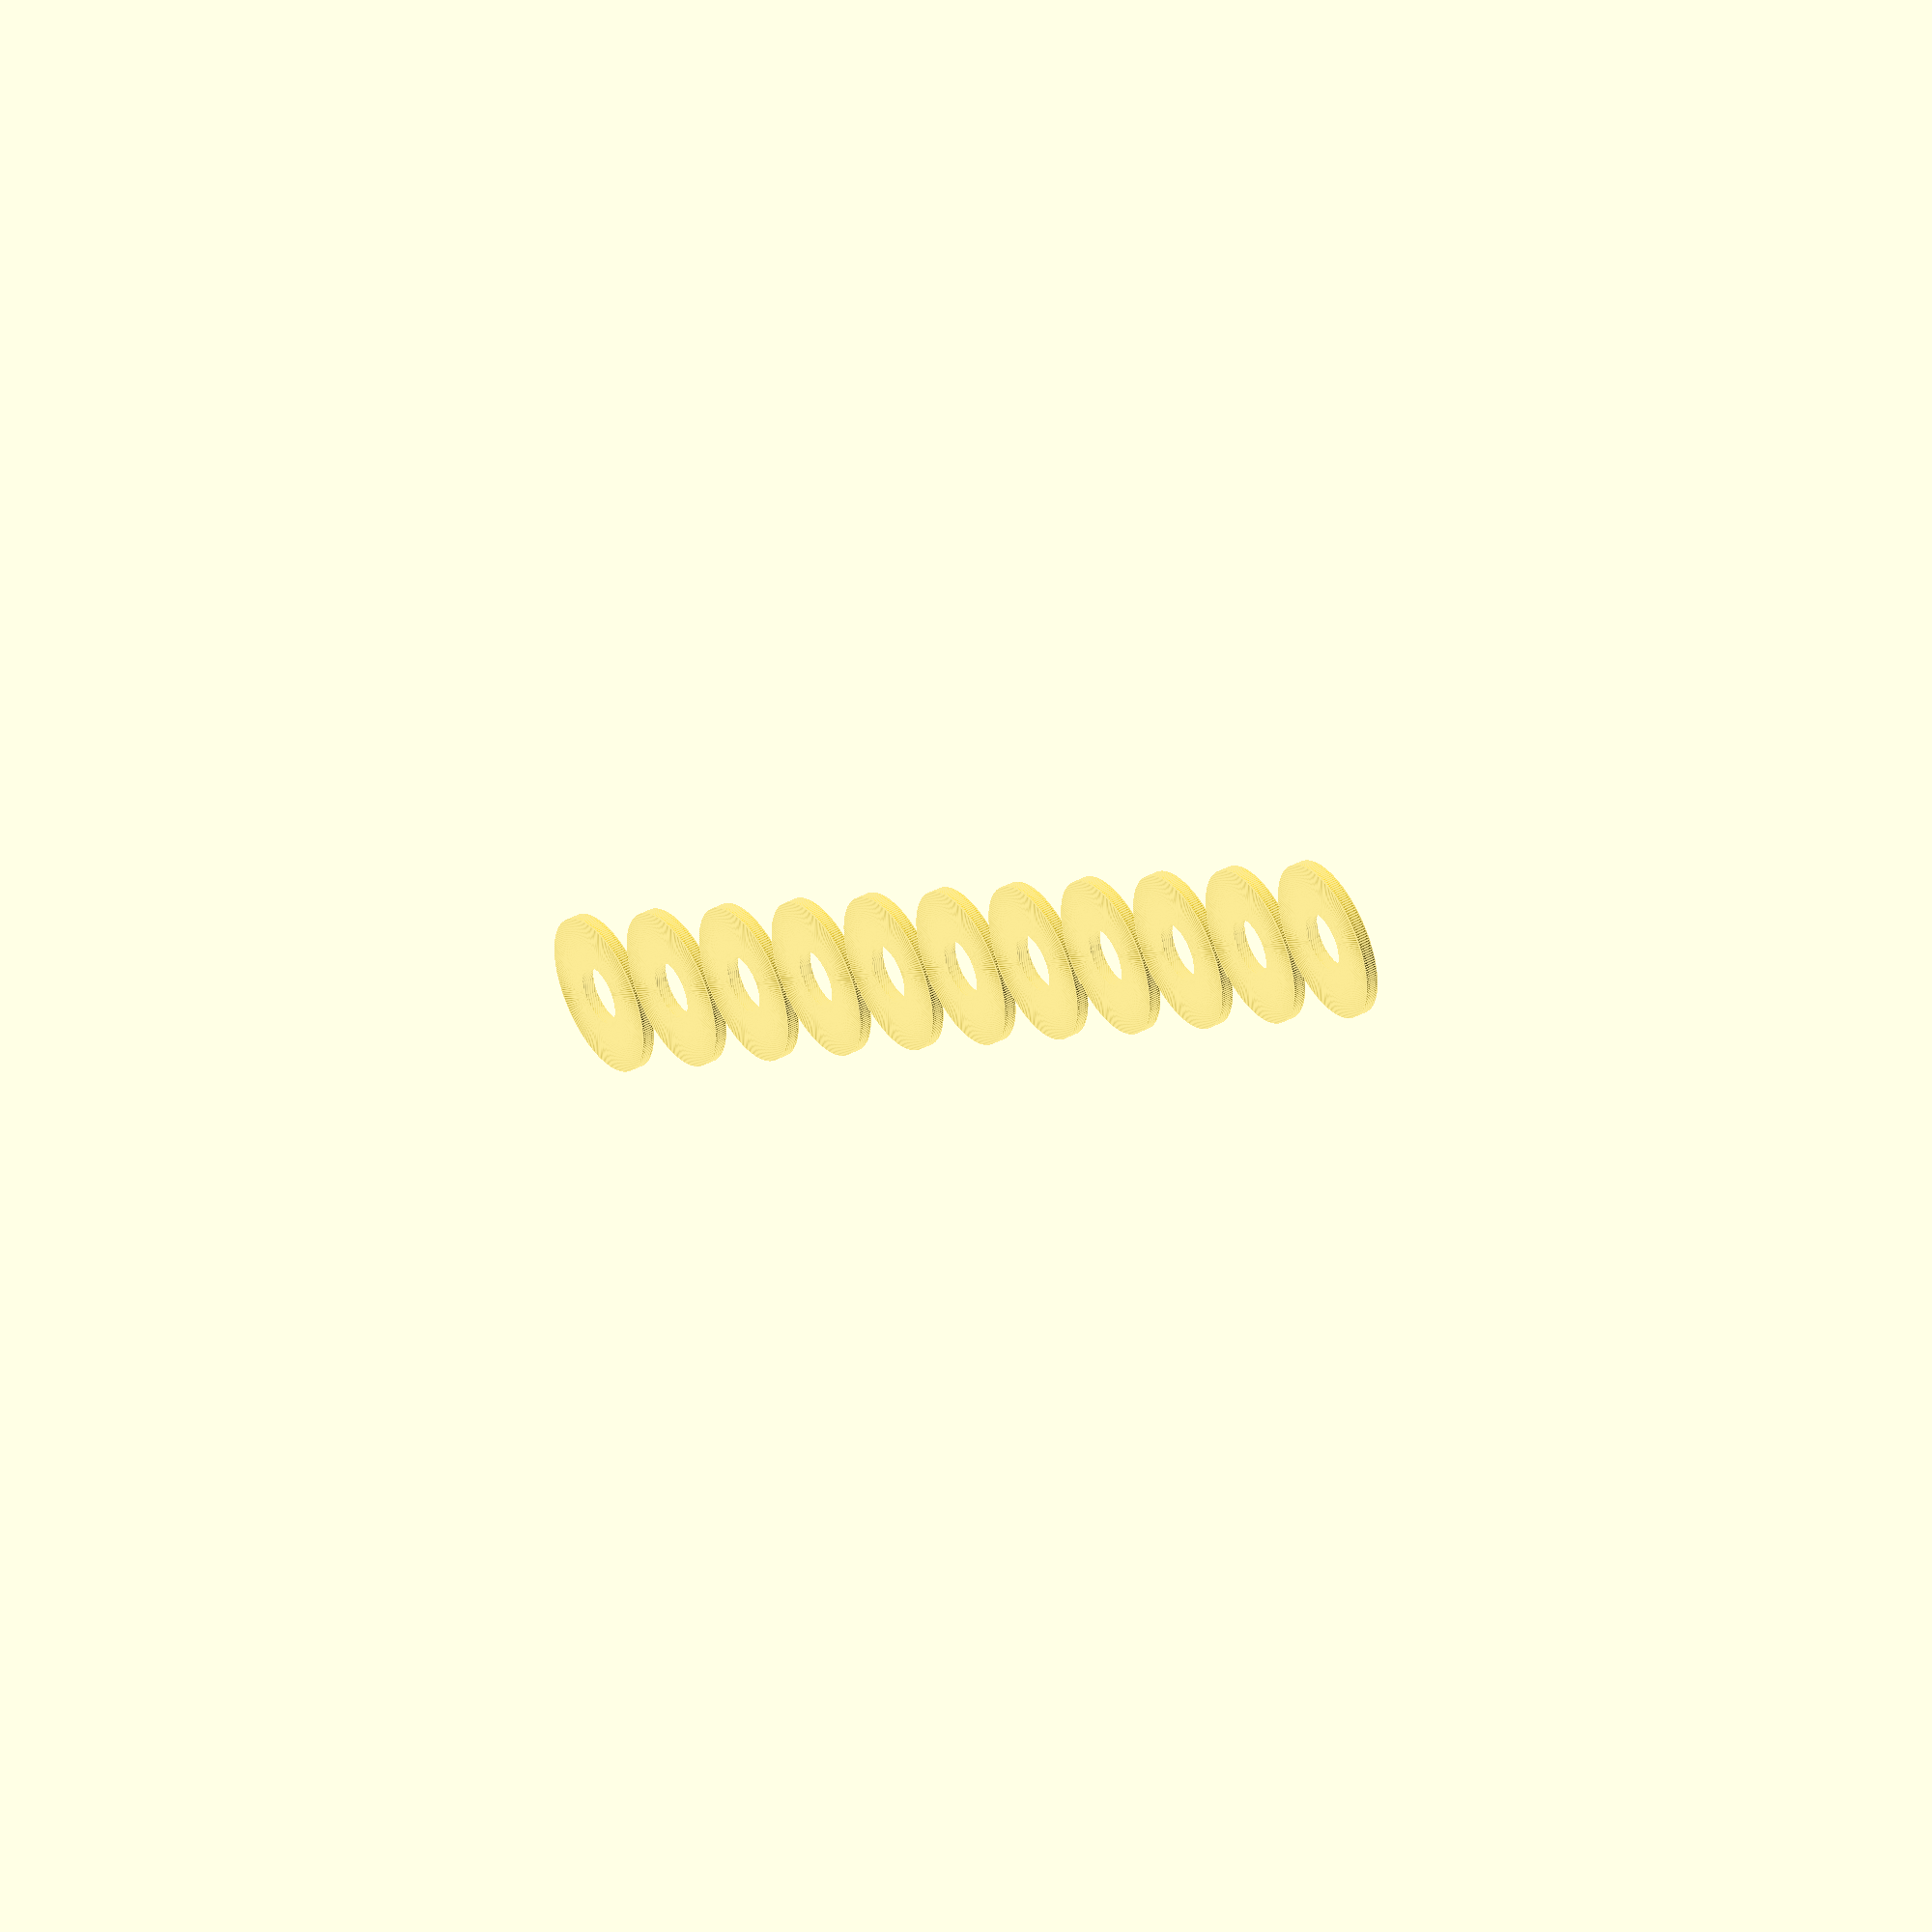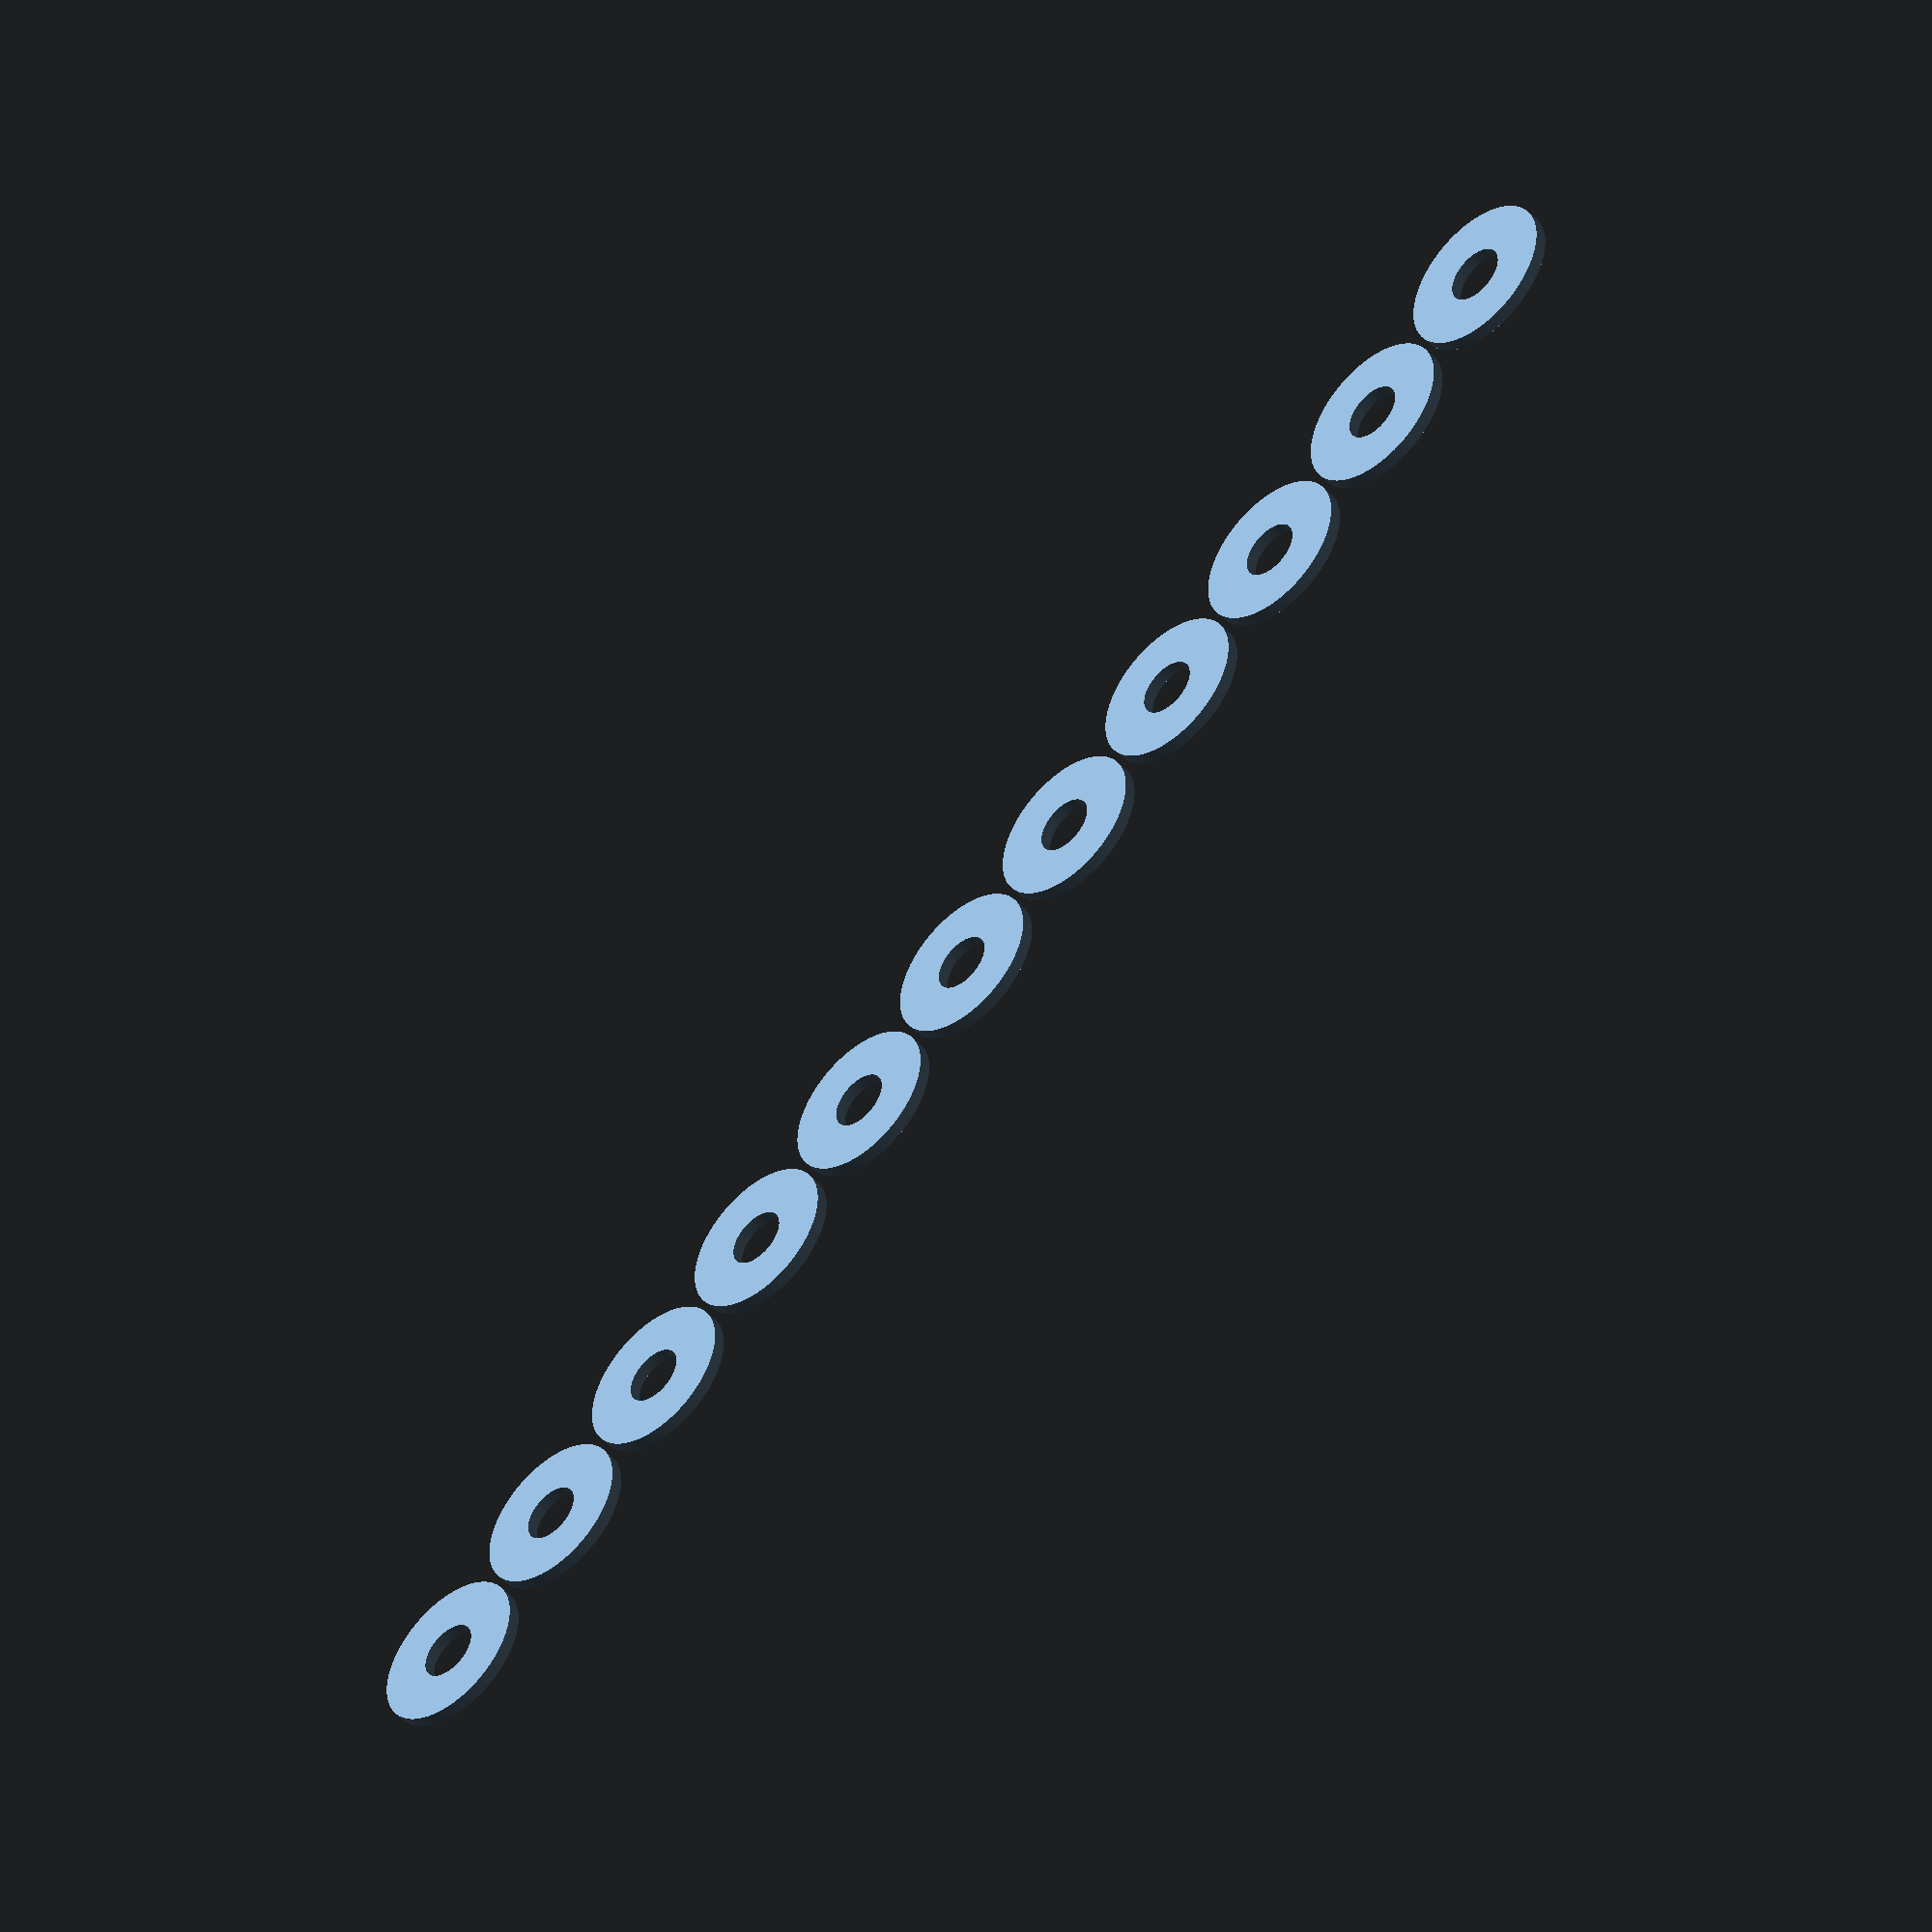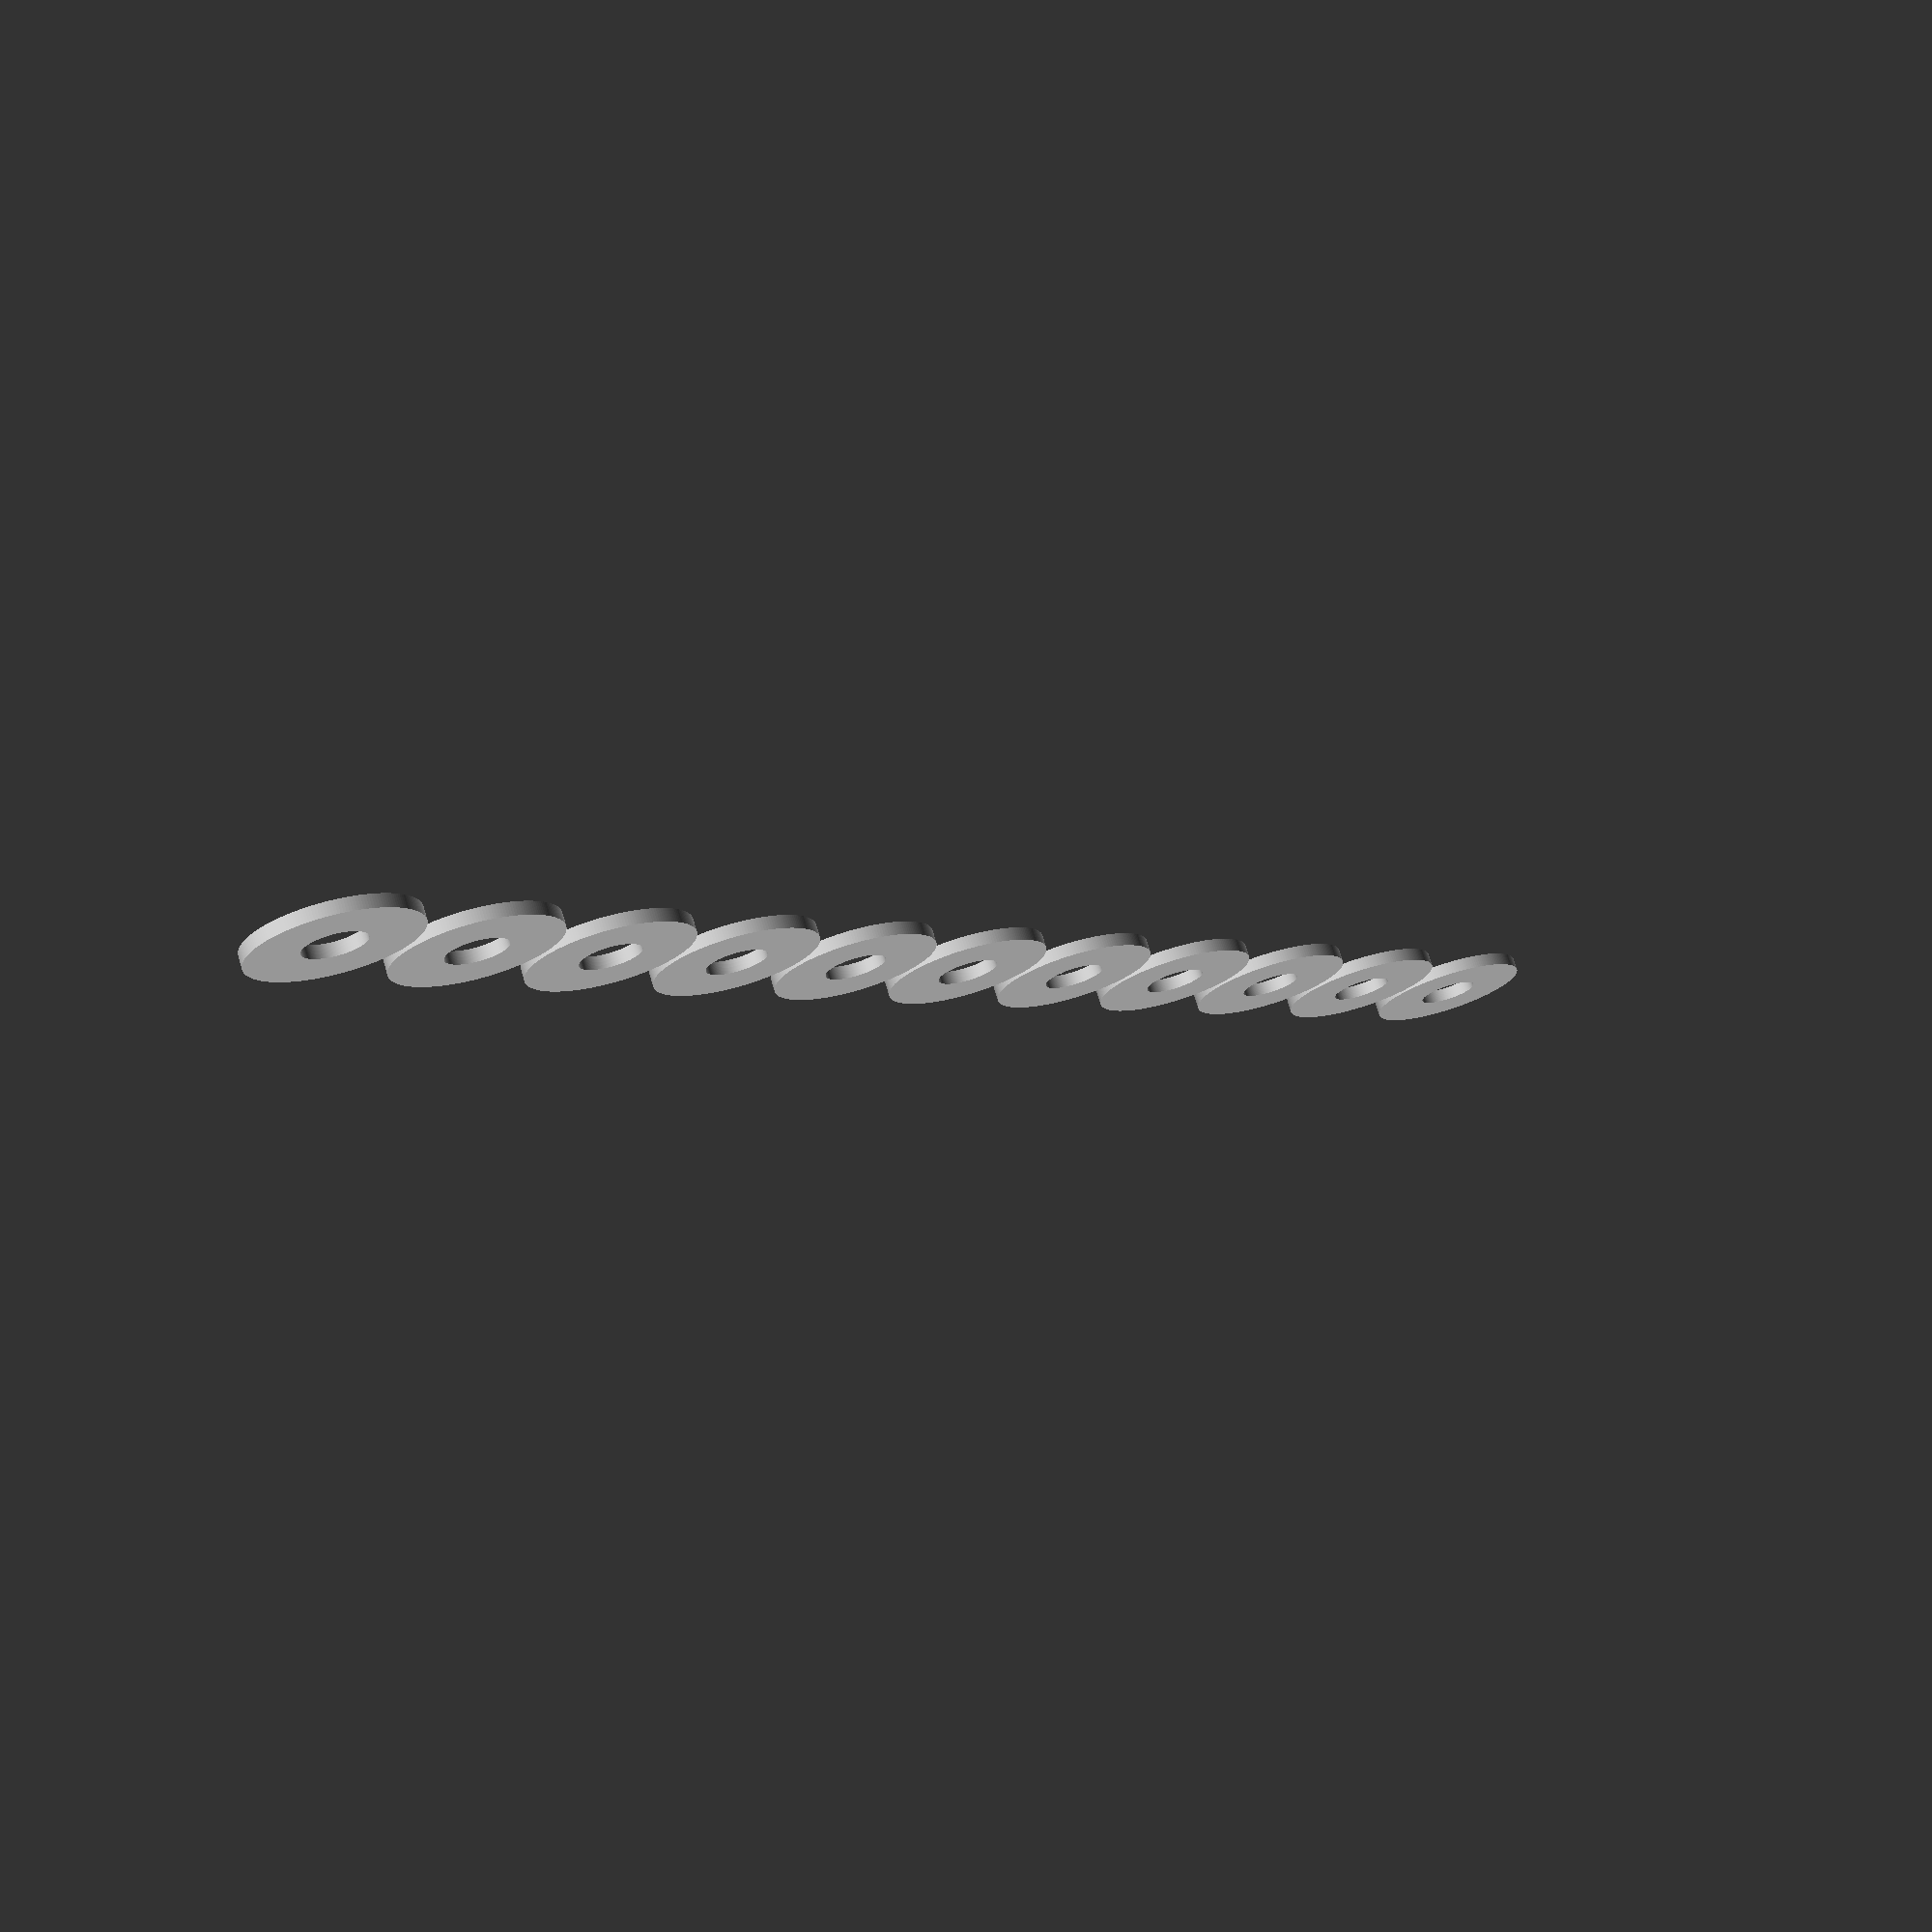
<openscad>

kerf=0.2;


  for (a = [ 0 : 1 : 10 ])
        translate([a * 13, 0, 0])
projection(){

difference()
{

 cylinder(h=1, r=6 + kerf, $fn=200);
 //translate([0,0,-1])
 // cylinder(h=3, r= 140, $fa=2);

//translate([0,-2.5,-1])
 //   intersection(){
		 cylinder (	r=5/2 - kerf, h=5, $fn=200);

    //   translate([0,0,0 ])
   // cube([bore_diameter/2,max(rim_thickness,hub_thickness,gear_thickness),bore_diameter/2],center=true);
 //       translate([0,0.5+kerf,0])
  //       cube([10,5,10],center=true);
  //   }

}


}

</openscad>
<views>
elev=138.3 azim=141.2 roll=122.6 proj=o view=edges
elev=227.2 azim=217.3 roll=318.5 proj=o view=solid
elev=106.2 azim=48.6 roll=196.6 proj=p view=wireframe
</views>
